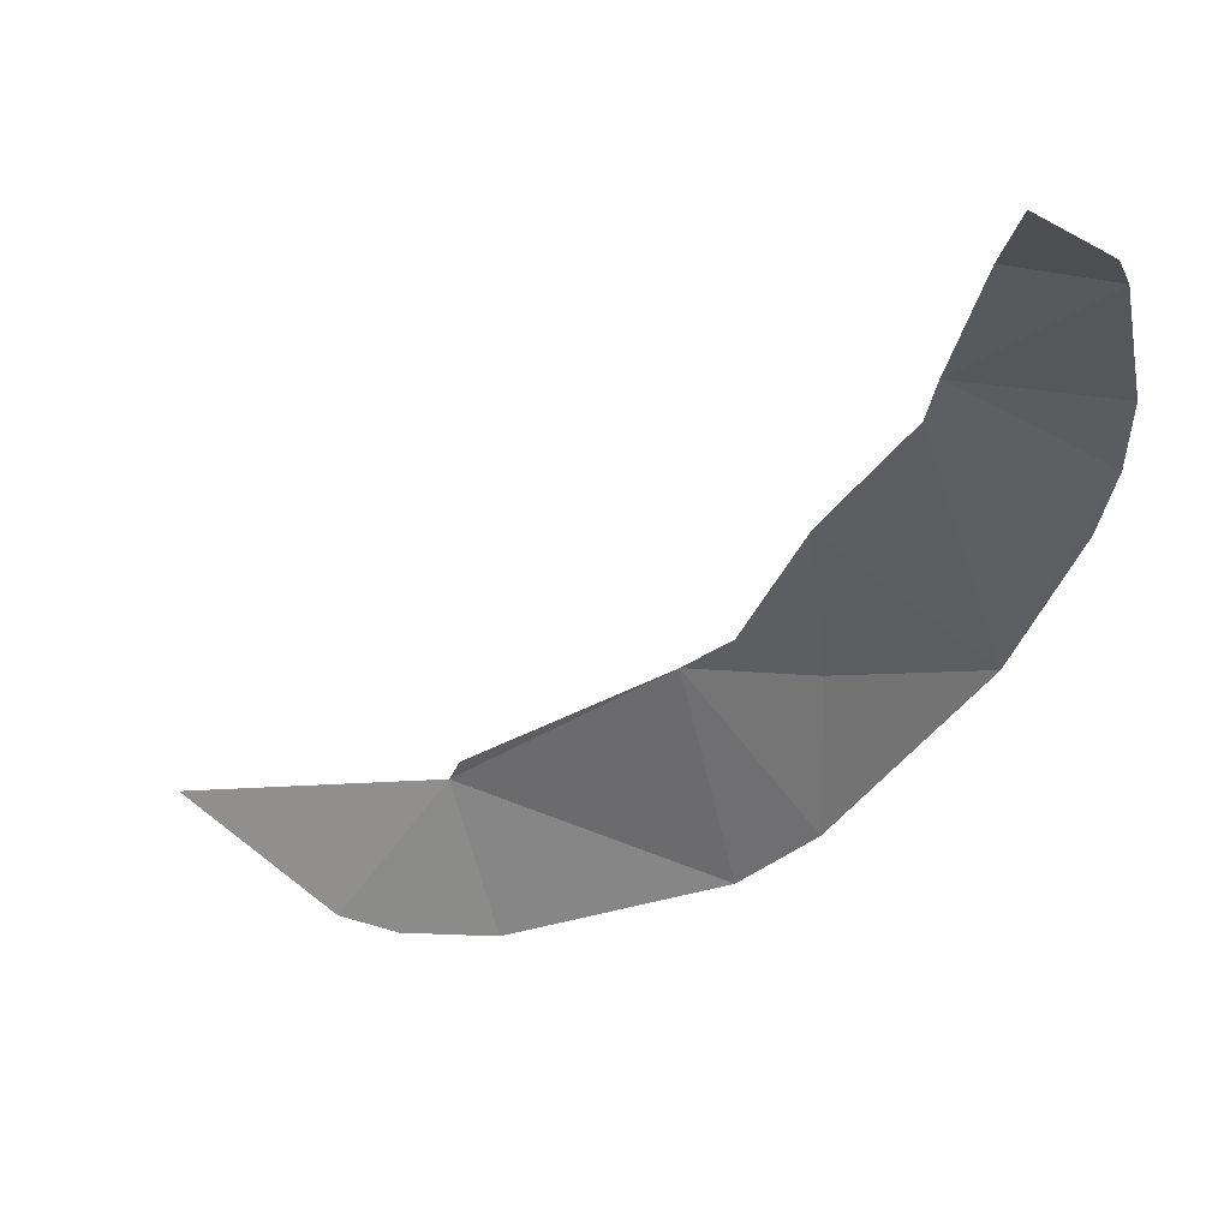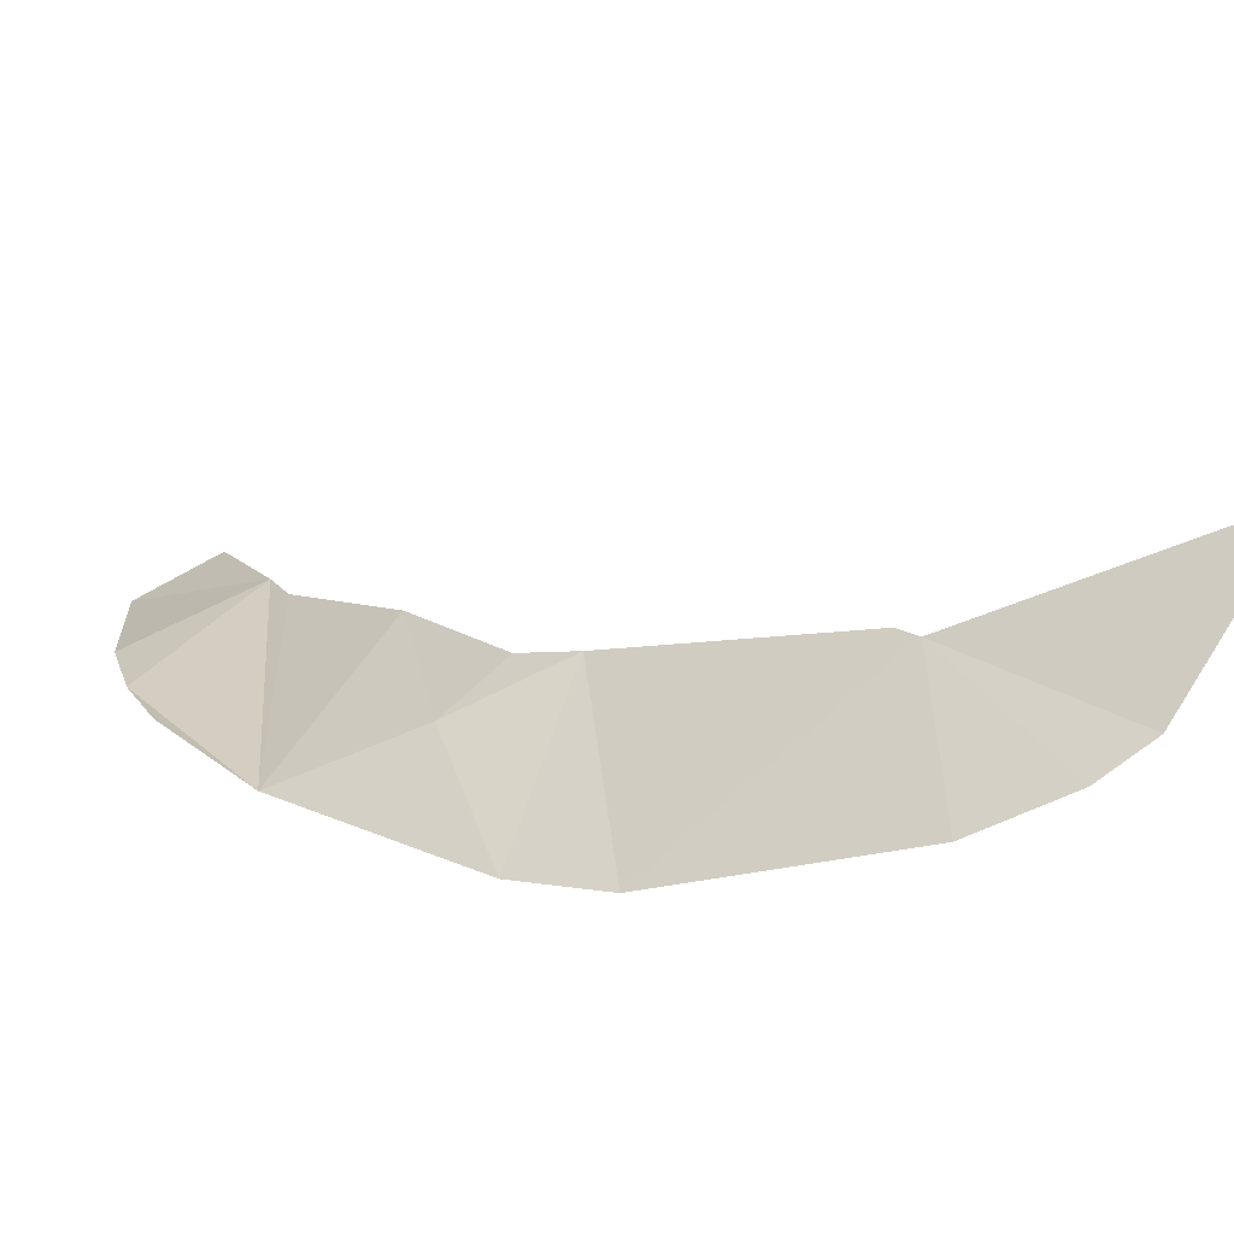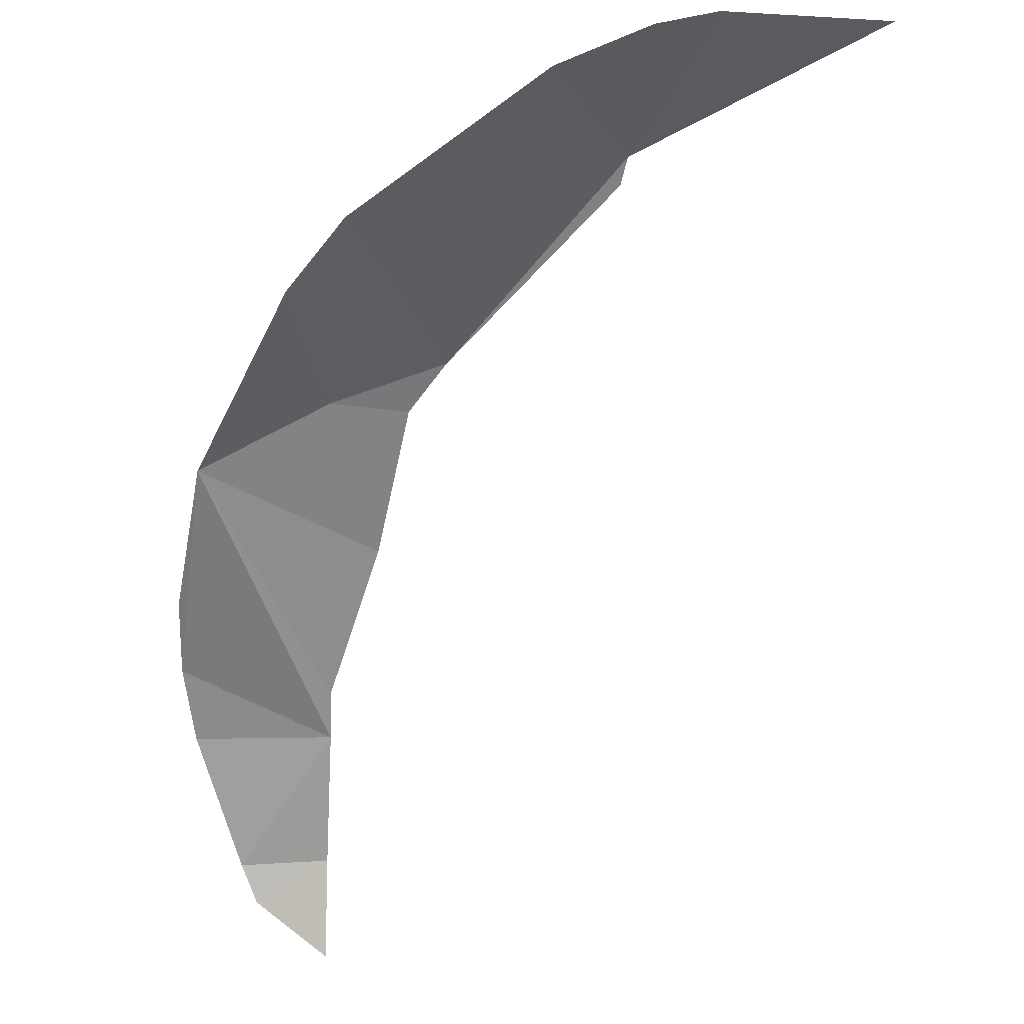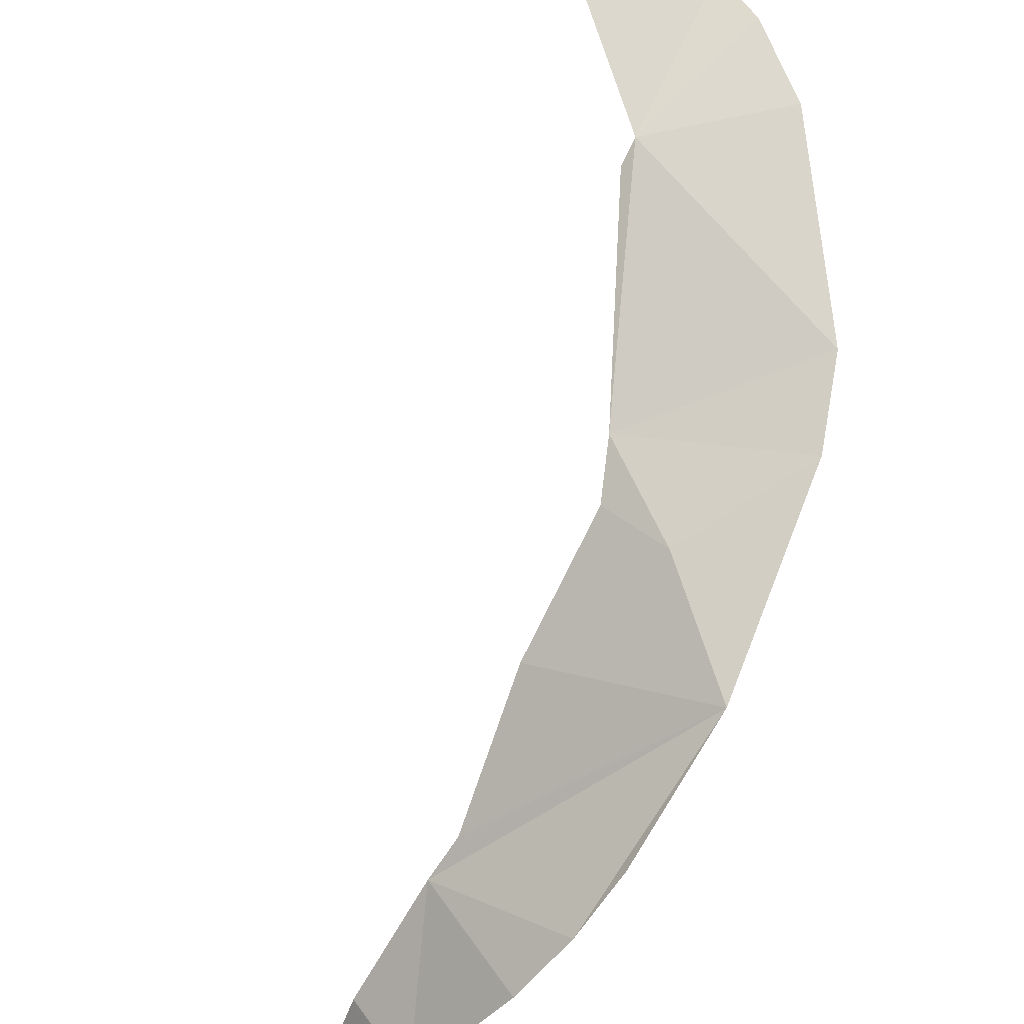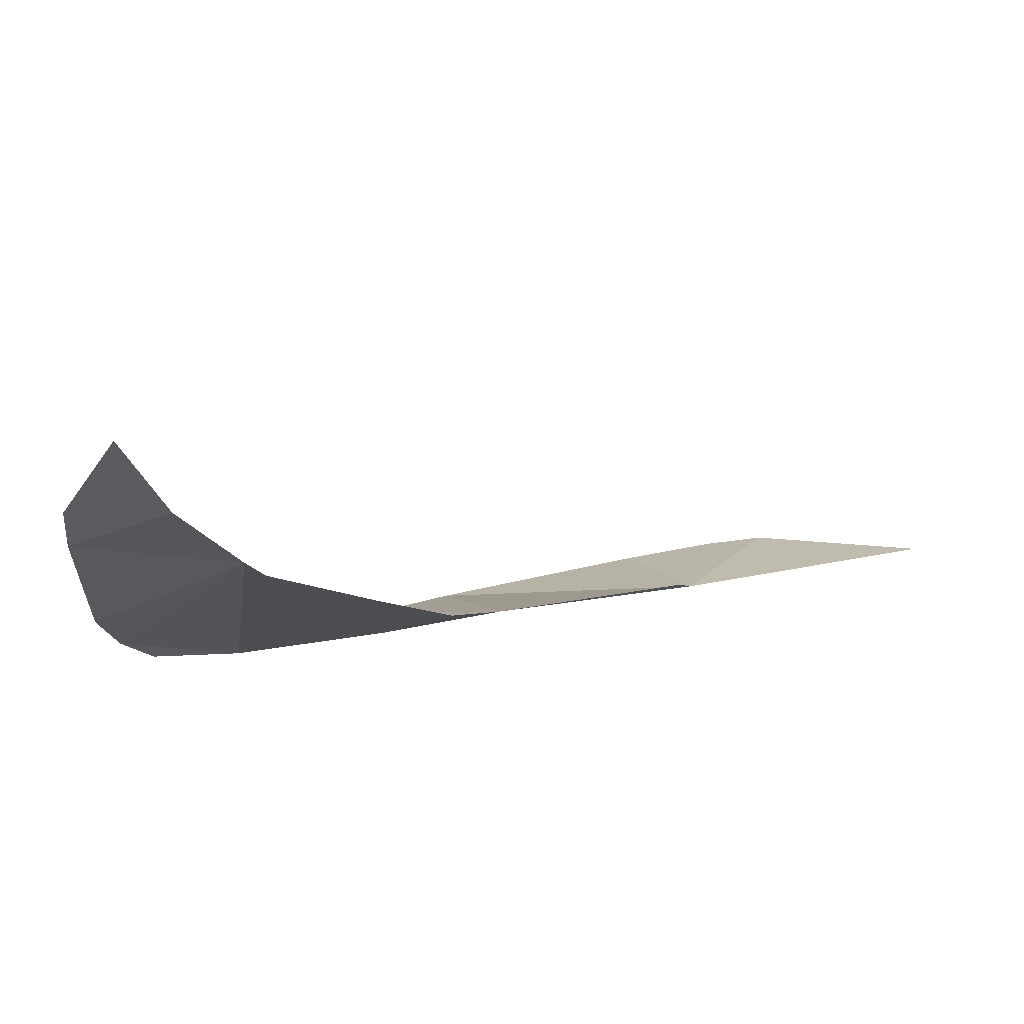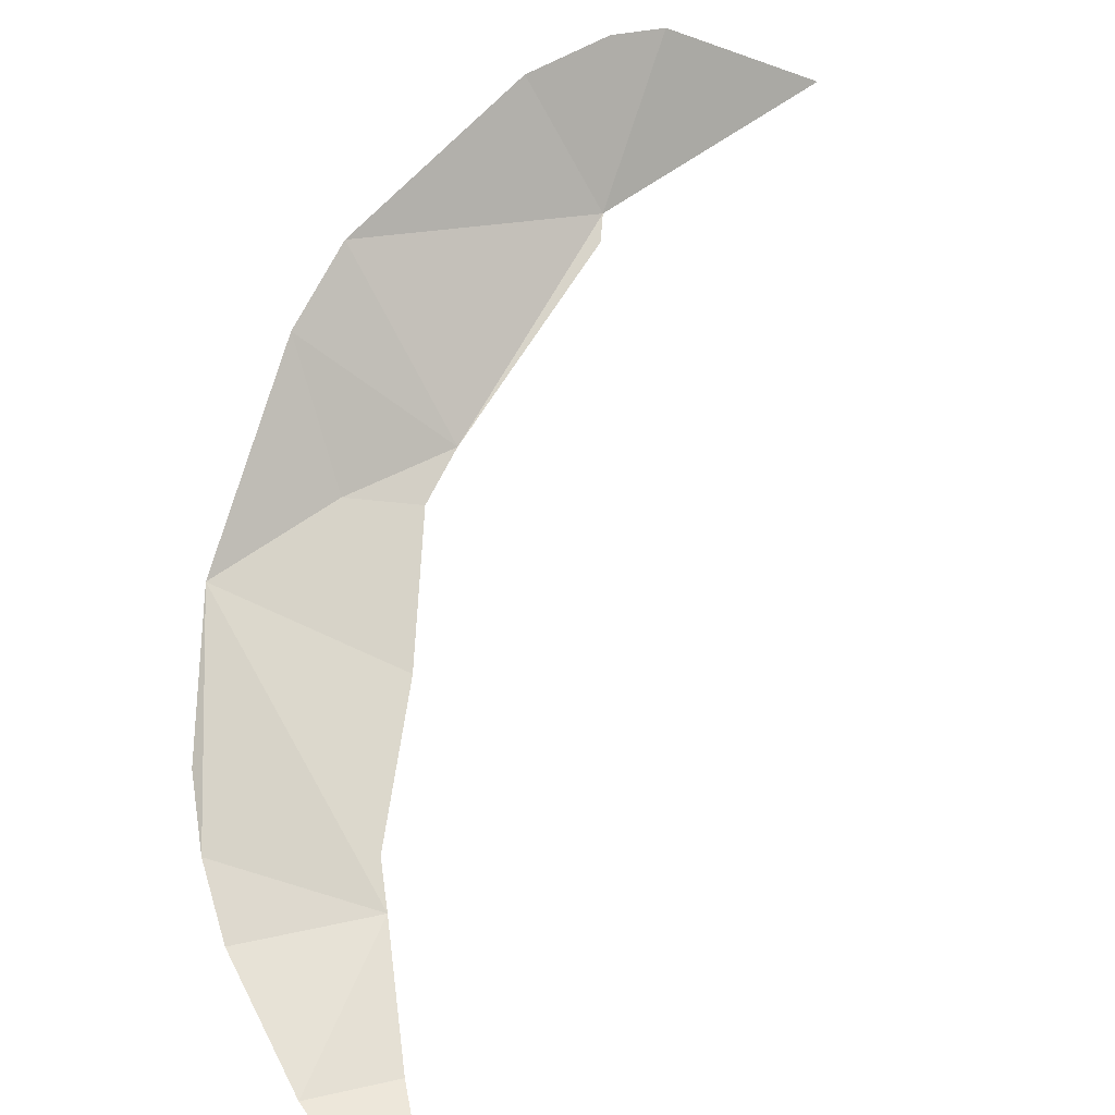
<metadata>
{"format":"obj","ext":"obj","renderer":"f3d","projection":"perspective","resolution":1024,"background":"white","views":[{"elev":-78.9,"azim":-11.9,"up":"+Z"},{"elev":66.2,"azim":147.0,"up":"+Z"},{"elev":69.5,"azim":-178.6,"up":"+Y"},{"elev":51.1,"azim":51.2,"up":"+Z"},{"elev":-61.9,"azim":-158.0,"up":"+Y"},{"elev":26.1,"azim":168.1,"up":"+Y"}]}
</metadata>
<code>
o my_crack_surf__23
v 149.6 -9.179 127.7
v 130.3 -8.036 129
v 146 -12.62 120.1
v 135.3 101.7 217.7
v 123.2 115.9 227
v 104.2 76.35 214.2
v 68.84 111.7 243.6
v 129.3 11.89 152.2
v 161.8 21.13 163.8
v 155.8 61.68 195.1
v 118.6 43.31 184.8
v 128.2 71.13 206.9
v 112 67.94 206.8
v 70.13 107.1 239.8
v 84.07 140.4 246.7
v 65.49 145.5 253
v 53.32 145.5 256
v 18.53 130 264.2
v 129.2 19.57 159.8
v 130.3 -17.17 109.1
v 159.3 8.987 151.9
v 161.8 33.45 175
f 1 2 3
f 4 5 6
f 7 6 5
f 2 1 8
f 9 10 8
f 11 10 12
f 6 13 12
f 14 6 7
f 15 7 5
f 15 16 7
f 17 7 16
f 7 17 18
f 19 8 10
f 19 10 11
f 12 4 6
f 20 3 2
f 21 8 1
f 21 9 8
f 22 10 9
f 4 12 10
f 11 12 13

</code>
